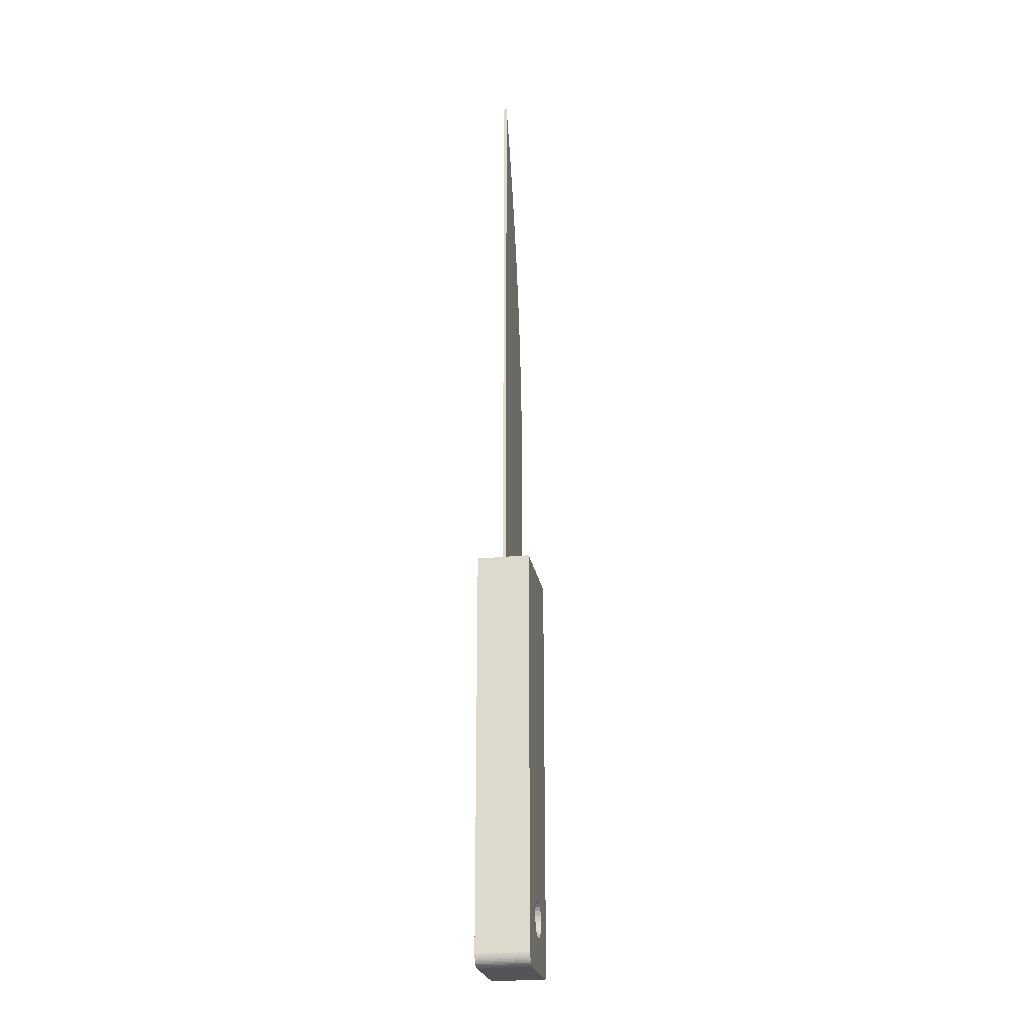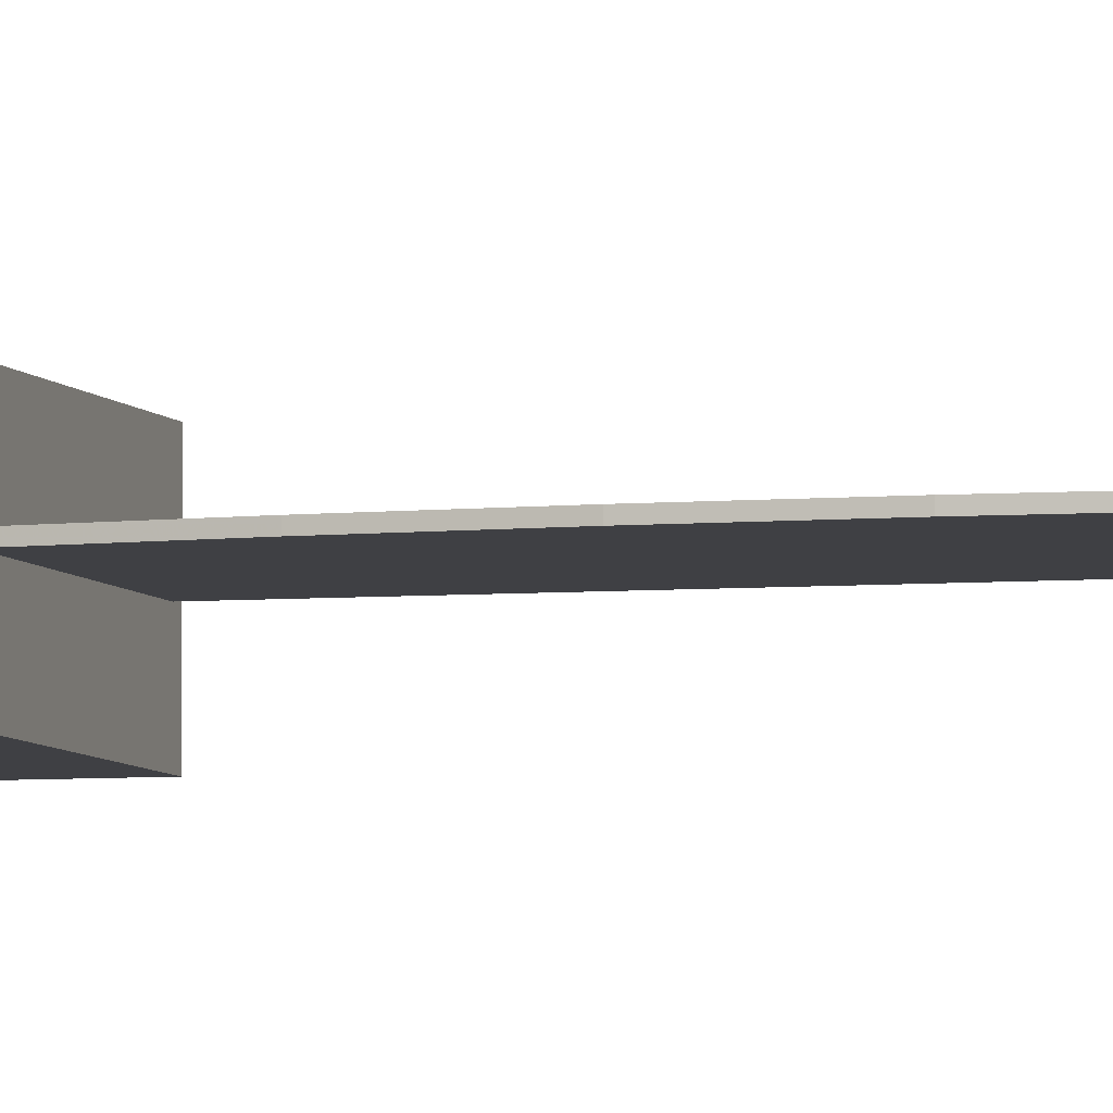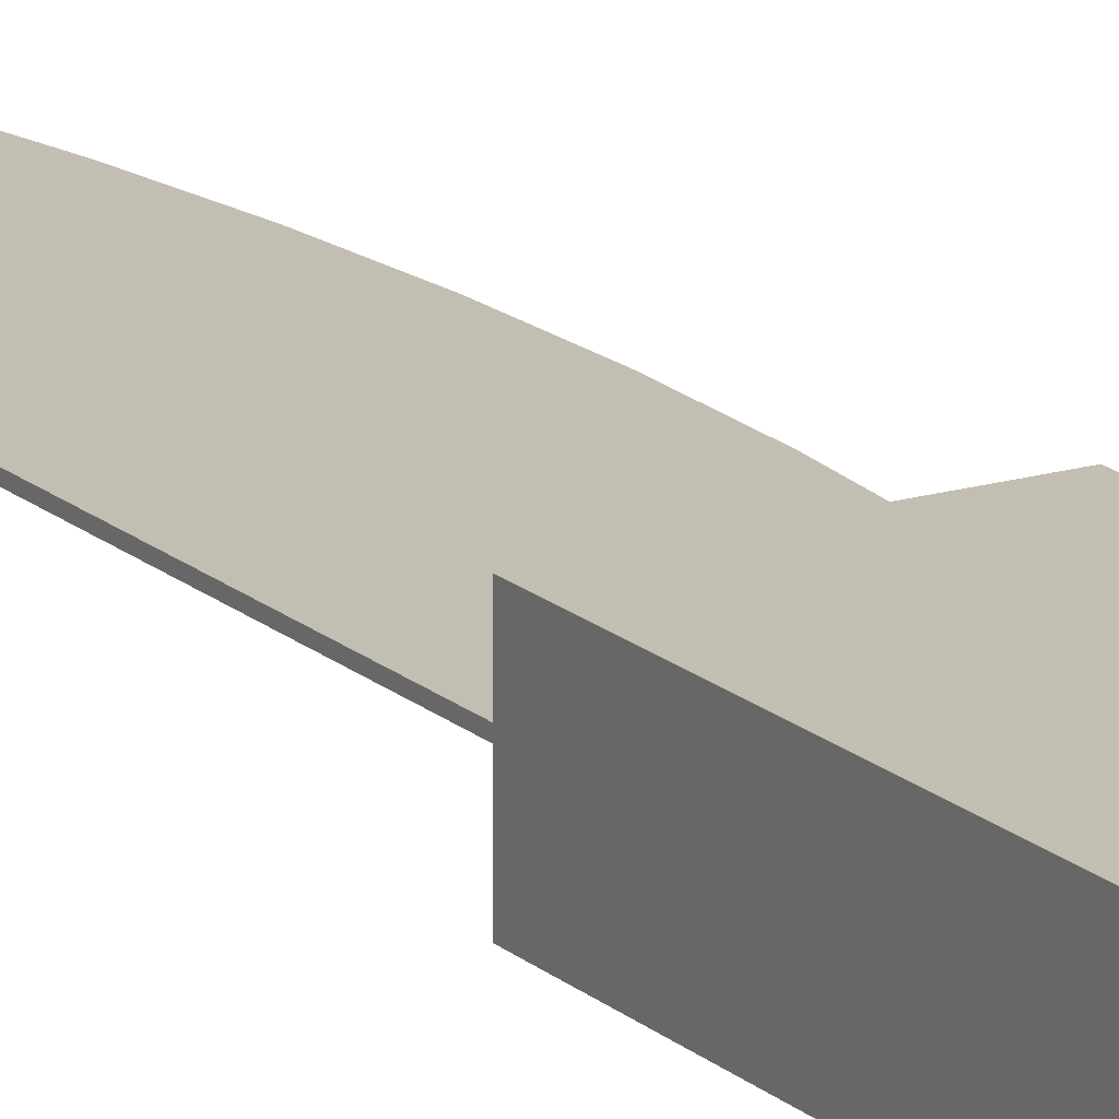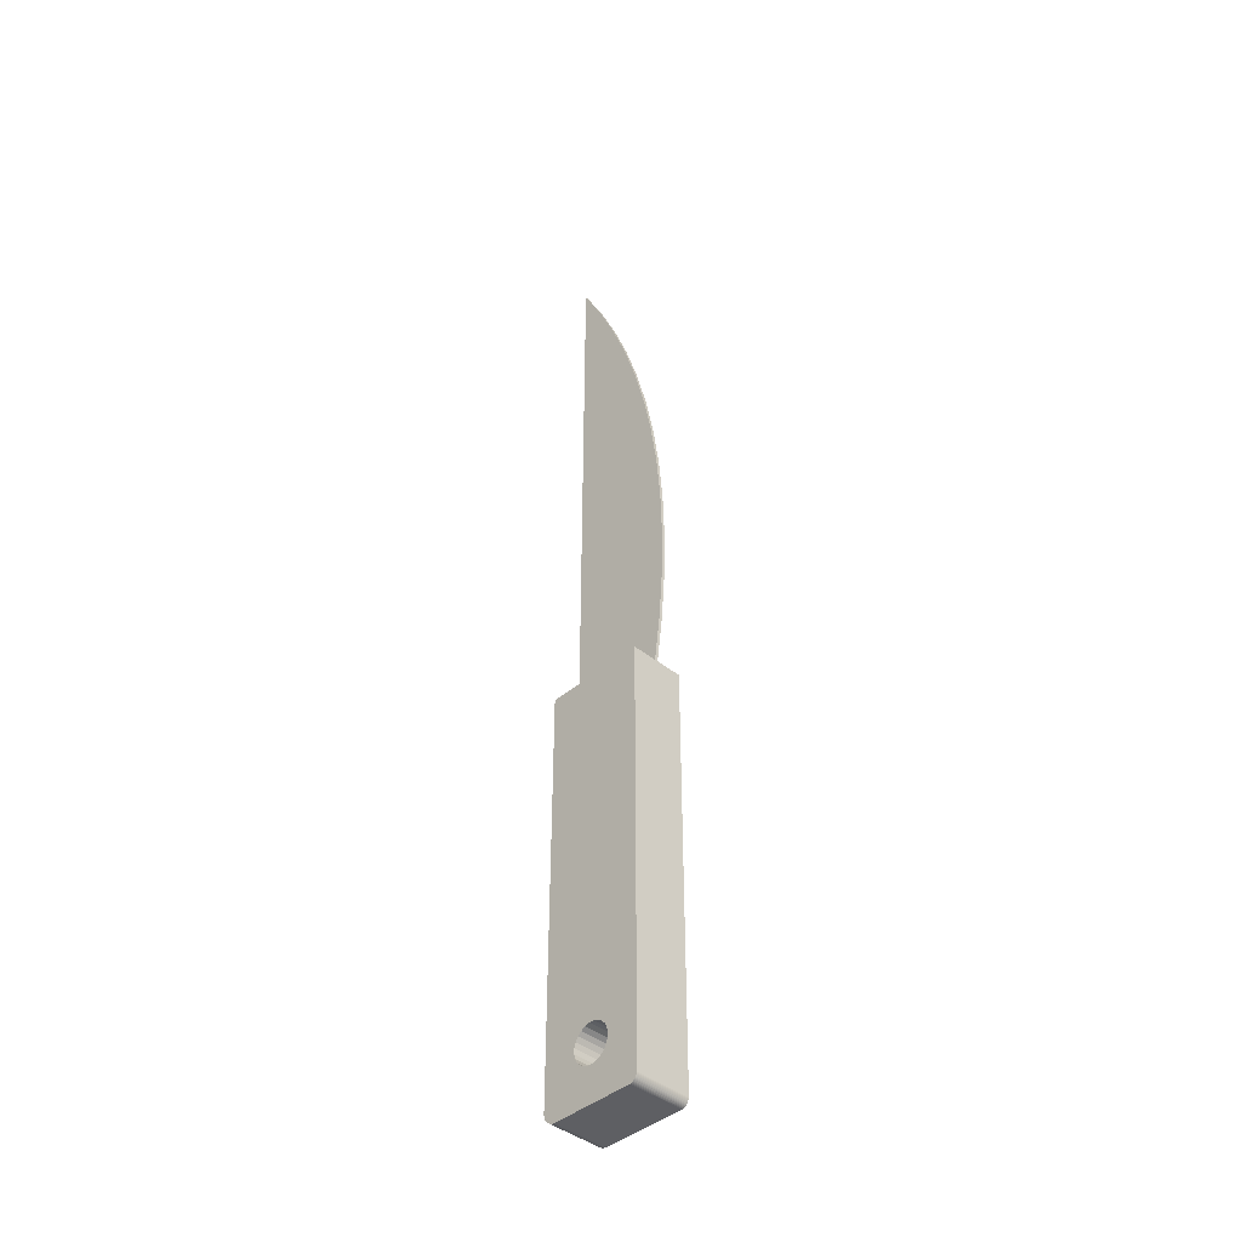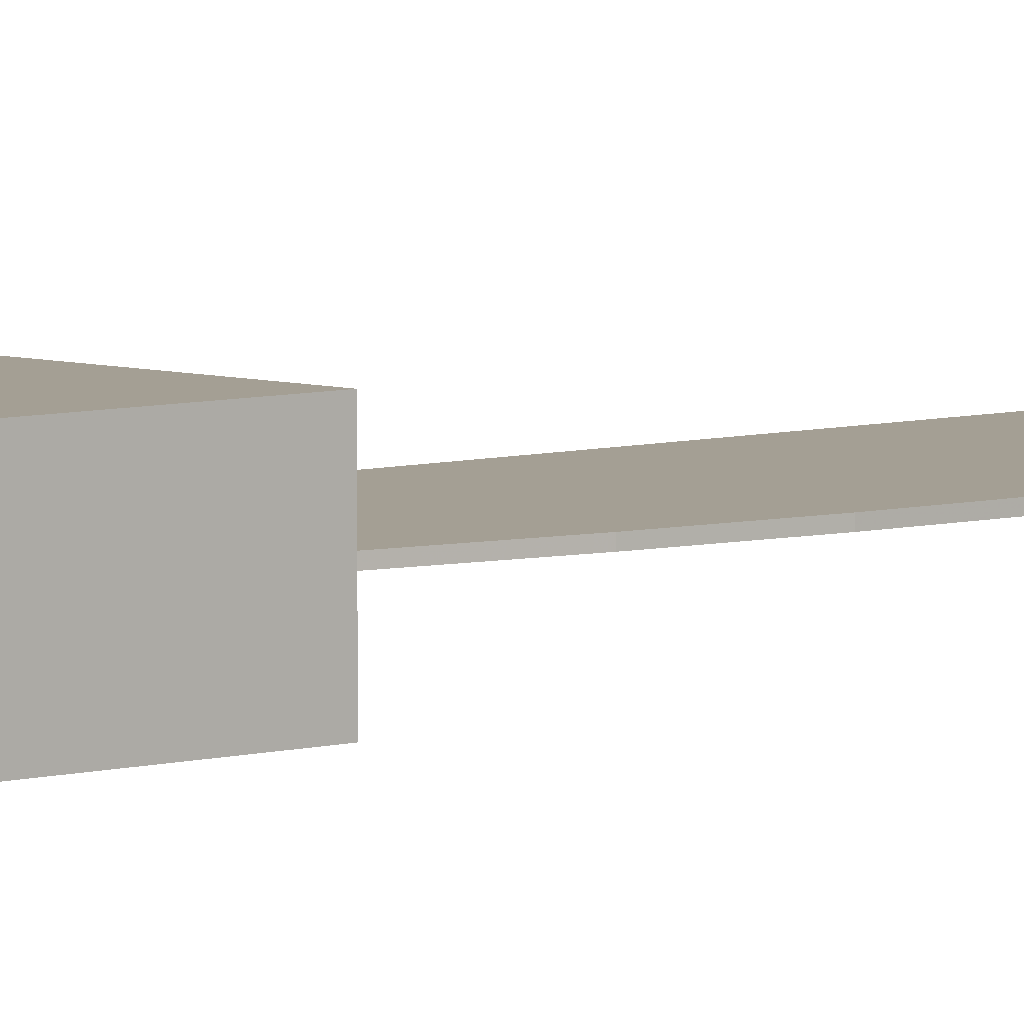
<metadata>
{"format":"obj","ext":"obj","renderer":"f3d","projection":"perspective","resolution":1024,"background":"white","views":[{"elev":-23.4,"azim":-80.4,"up":"+Y"},{"elev":-5.0,"azim":105.8,"up":"+Z"},{"elev":17.3,"azim":-31.0,"up":"+Z"},{"elev":-41.8,"azim":45.8,"up":"+Y"},{"elev":5.6,"azim":46.4,"up":"+Z"}]}
</metadata>
<code>
v 0.497 -2.14 0.3249
v 0.4882 -2.146 -0.3289
v 0.497 -2.14 -0.3289
v 0.4882 -2.146 0.3249
v 0.01479 -1.743 0.3249
v 0.06644 -1.715 -0.3289
v 0.01479 -1.743 -0.3289
v 0.06644 -1.715 0.3249
v 0.1092 -1.675 -0.3289
v 0.1092 -1.675 0.3249
v 0.1403 -1.626 0.3249
v 0.1403 -1.626 -0.3289
v 0.1574 -1.57 0.3249
v 0.1574 -1.57 -0.3289
v 0.1595 -1.511 0.3249
v 0.1595 -1.511 -0.3289
v 0.1463 -1.454 0.3249
v 0.1463 -1.454 -0.3289
v 0.1188 -1.403 0.3249
v 0.1188 -1.403 -0.3289
v 0.07895 -1.36 0.3249
v 0.07895 -1.36 -0.3289
v 0.02932 -1.329 -0.3289
v 0.02932 -1.329 0.3249
v -0.02664 -1.312 -0.3289
v -0.02664 -1.312 0.3249
v -0.08512 -1.31 -0.3289
v -0.08512 -1.31 0.3249
v -0.1421 -1.323 -0.3289
v -0.1421 -1.323 0.3249
v -0.1938 -1.35 -0.3289
v -0.1938 -1.35 0.3249
v 0.6578 4.075 -0.01132
v 0.6125 3.486 0.02604
v 0.6125 3.486 -0.01132
v 0.6578 4.075 0.02604
v 0.6018 5.846 -0.01132
v 0.6524 5.257 0.02604
v 0.6524 5.257 -0.01132
v 0.6018 5.846 0.02604
v 0.5194 6.432 -0.01132
v 0.5194 6.432 0.02604
v 0.4055 7.012 -0.01132
v 0.4055 7.012 0.02604
v 0.2603 7.585 -0.01132
v 0.2603 7.585 0.02604
v 0.6711 4.666 -0.01132
v 0.6711 4.666 0.02604
v -0.6228 2.9 0.02604
v -0.6228 9.774 0.02604
v 0.5354 2.9 0.02604
v -0.3579 9.246 0.02604
v -0.122 8.704 0.02604
v 0.0843 8.149 0.02604
v -0.6228 9.774 -0.01132
v -0.3579 9.246 -0.01132
v -0.122 8.704 -0.01132
v 0.0843 8.149 -0.01132
v -0.2366 -1.39 -0.3289
v -0.2366 -1.39 0.3249
v -0.2677 -1.44 0.3249
v -0.2677 -1.44 -0.3289
v -0.2848 -1.496 0.3249
v -0.2848 -1.496 -0.3289
v -0.2868 -1.554 0.3249
v -0.2868 -1.554 -0.3289
v -0.2737 -1.611 0.3249
v -0.2737 -1.611 -0.3289
v -0.2462 -1.663 0.3249
v -0.2462 -1.663 -0.3289
v -0.2063 -1.706 0.3249
v -0.2063 -1.706 -0.3289
v -0.1567 -1.737 -0.3289
v -0.1567 -1.737 0.3249
v -0.1007 -1.754 -0.3289
v -0.1007 -1.754 0.3249
v -0.04226 -1.756 -0.3289
v -0.04226 -1.756 0.3249
v 0.5354 2.9 -0.01132
v -0.6228 2.9 -0.01132
v -0.5355 -2.163 -0.3289
v 0.4482 -2.163 -0.3289
v -0.6788 -2.019 -0.3289
v -0.6788 2.9 -0.3289
v -0.6763 -2.038 -0.3289
v 0.5354 2.9 -0.3289
v -0.6717 -2.055 -0.3289
v -0.665 -2.072 -0.3289
v -0.6563 -2.089 -0.3289
v -0.6458 -2.104 -0.3289
v -0.6336 -2.117 -0.3289
v -0.6198 -2.13 -0.3289
v -0.6047 -2.14 -0.3289
v -0.5885 -2.149 -0.3289
v -0.5714 -2.156 -0.3289
v -0.5536 -2.16 -0.3289
v 0.4588 -2.16 -0.3289
v 0.469 -2.156 -0.3289
v 0.4789 -2.152 -0.3289
v 0.505 -2.132 -0.3289
v 0.5123 -2.124 -0.3289
v 0.5188 -2.116 -0.3289
v 0.5244 -2.106 -0.3289
v 0.5291 -2.096 -0.3289
v 0.5328 -2.086 -0.3289
v 0.5354 -2.076 -0.3289
v 0.4588 -2.16 0.3249
v 0.4482 -2.163 0.3249
v 0.469 -2.156 0.3249
v 0.4789 -2.152 0.3249
v -0.5714 -2.156 0.3249
v -0.5885 -2.149 0.3249
v -0.5536 -2.16 0.3249
v -0.5355 -2.163 0.3249
v -0.6047 -2.14 0.3249
v -0.6198 -2.13 0.3249
v 0.5244 -2.106 0.3249
v 0.5291 -2.096 0.3249
v 0.5188 -2.116 0.3249
v -0.6788 2.9 0.3249
v 0.5354 2.9 0.3249
v 0.5354 -2.076 0.3249
v 0.5123 -2.124 0.3249
v 0.5328 -2.086 0.3249
v 0.505 -2.132 0.3249
v -0.6788 -2.019 0.3249
v -0.6763 -2.038 0.3249
v -0.6717 -2.055 0.3249
v -0.665 -2.072 0.3249
v -0.6563 -2.089 0.3249
v -0.6458 -2.104 0.3249
v -0.6336 -2.117 0.3249
f 3 1 2
f 2 1 4
f 5 6 7
f 6 5 8
f 8 9 6
f 9 8 10
f 11 9 10
f 9 11 12
f 13 12 11
f 12 13 14
f 15 14 13
f 14 15 16
f 17 16 15
f 16 17 18
f 19 18 17
f 18 19 20
f 21 20 19
f 20 21 22
f 21 23 22
f 23 21 24
f 24 25 23
f 25 24 26
f 26 27 25
f 27 26 28
f 28 29 27
f 29 28 30
f 30 31 29
f 31 30 32
f 33 34 35
f 34 33 36
f 37 38 39
f 38 37 40
f 41 40 37
f 40 41 42
f 43 42 41
f 42 43 44
f 45 44 43
f 44 45 46
f 47 36 33
f 36 47 48
f 49 51 50
f 52 50 51
f 53 52 51
f 53 51 54
f 54 51 46
f 46 51 44
f 44 51 42
f 42 51 40
f 40 51 34
f 40 34 38
f 38 34 36
f 38 36 48
f 55 52 56
f 50 52 55
f 56 53 57
f 53 56 52
f 57 54 58
f 54 57 53
f 58 46 45
f 46 58 54
f 32 59 31
f 59 32 60
f 59 61 62
f 61 59 60
f 62 63 64
f 63 62 61
f 64 65 66
f 65 64 63
f 66 67 68
f 67 66 65
f 68 69 70
f 69 68 67
f 70 71 72
f 71 70 69
f 71 73 72
f 73 71 74
f 74 75 73
f 75 74 76
f 76 77 75
f 77 76 78
f 78 7 77
f 7 78 5
f 39 48 47
f 48 39 38
f 49 80 79
f 79 51 49
f 35 51 79
f 51 35 34
f 49 50 80
f 55 80 50
f 66 68 81
f 70 81 68
f 72 81 70
f 82 81 72
f 73 82 72
f 75 82 73
f 77 82 75
f 7 82 77
f 6 82 7
f 9 82 6
f 12 82 9
f 14 82 12
f 16 82 14
f 83 84 85
f 86 85 84
f 87 85 86
f 88 87 86
f 89 88 86
f 90 89 86
f 91 90 86
f 92 91 86
f 93 92 86
f 94 93 86
f 95 94 86
f 96 95 86
f 81 96 86
f 64 81 86
f 66 81 64
f 62 64 86
f 59 62 86
f 31 59 86
f 29 31 86
f 27 29 86
f 25 27 86
f 23 25 86
f 22 23 86
f 20 22 86
f 18 20 86
f 16 18 86
f 82 16 86
f 97 82 86
f 98 97 86
f 99 98 86
f 2 99 86
f 3 2 86
f 100 3 86
f 101 100 86
f 102 101 86
f 103 102 86
f 104 103 86
f 105 104 86
f 106 105 86
f 56 80 55
f 80 56 79
f 79 56 57
f 79 57 58
f 79 58 45
f 79 45 43
f 79 43 41
f 79 41 37
f 79 37 35
f 35 37 39
f 35 39 33
f 33 39 47
f 107 82 97
f 82 107 108
f 109 97 98
f 97 109 107
f 110 98 99
f 98 110 109
f 4 99 2
f 99 4 110
f 111 94 95
f 94 111 112
f 113 95 96
f 95 113 111
f 114 96 81
f 96 114 113
f 108 81 82
f 81 108 114
f 112 93 94
f 93 112 115
f 115 92 93
f 92 115 116
f 104 117 103
f 117 104 118
f 103 119 102
f 119 103 117
f 84 80 86
f 80 84 120
f 80 120 49
f 49 120 51
f 51 120 121
f 79 86 80
f 86 122 106
f 122 86 121
f 121 86 79
f 121 79 51
f 102 123 101
f 123 102 119
f 106 124 105
f 124 106 122
f 105 118 104
f 118 105 124
f 125 3 100
f 3 125 1
f 101 125 100
f 125 101 123
f 120 83 126
f 83 120 84
f 126 85 127
f 85 126 83
f 127 87 128
f 87 127 85
f 128 88 129
f 88 128 87
f 129 89 130
f 89 129 88
f 130 90 131
f 90 130 89
f 131 91 132
f 91 131 90
f 116 91 92
f 91 116 132
f 114 67 65
f 67 114 69
f 69 114 71
f 71 114 108
f 71 108 74
f 74 108 76
f 76 108 78
f 78 108 5
f 5 108 8
f 8 108 10
f 10 108 11
f 11 108 13
f 13 108 15
f 127 120 126
f 120 127 121
f 121 127 128
f 121 128 129
f 121 129 130
f 121 130 131
f 121 131 132
f 121 132 116
f 121 116 115
f 121 115 112
f 121 112 111
f 121 111 113
f 121 113 114
f 121 114 63
f 63 114 65
f 121 63 61
f 121 61 60
f 121 60 32
f 121 32 30
f 121 30 28
f 121 28 26
f 121 26 24
f 121 24 21
f 121 21 19
f 121 19 17
f 121 17 15
f 121 15 108
f 121 108 107
f 121 107 109
f 121 109 110
f 121 110 4
f 121 4 1
f 121 1 125
f 121 125 123
f 121 123 119
f 121 119 117
f 121 117 118
f 121 118 124
f 121 124 122

</code>
